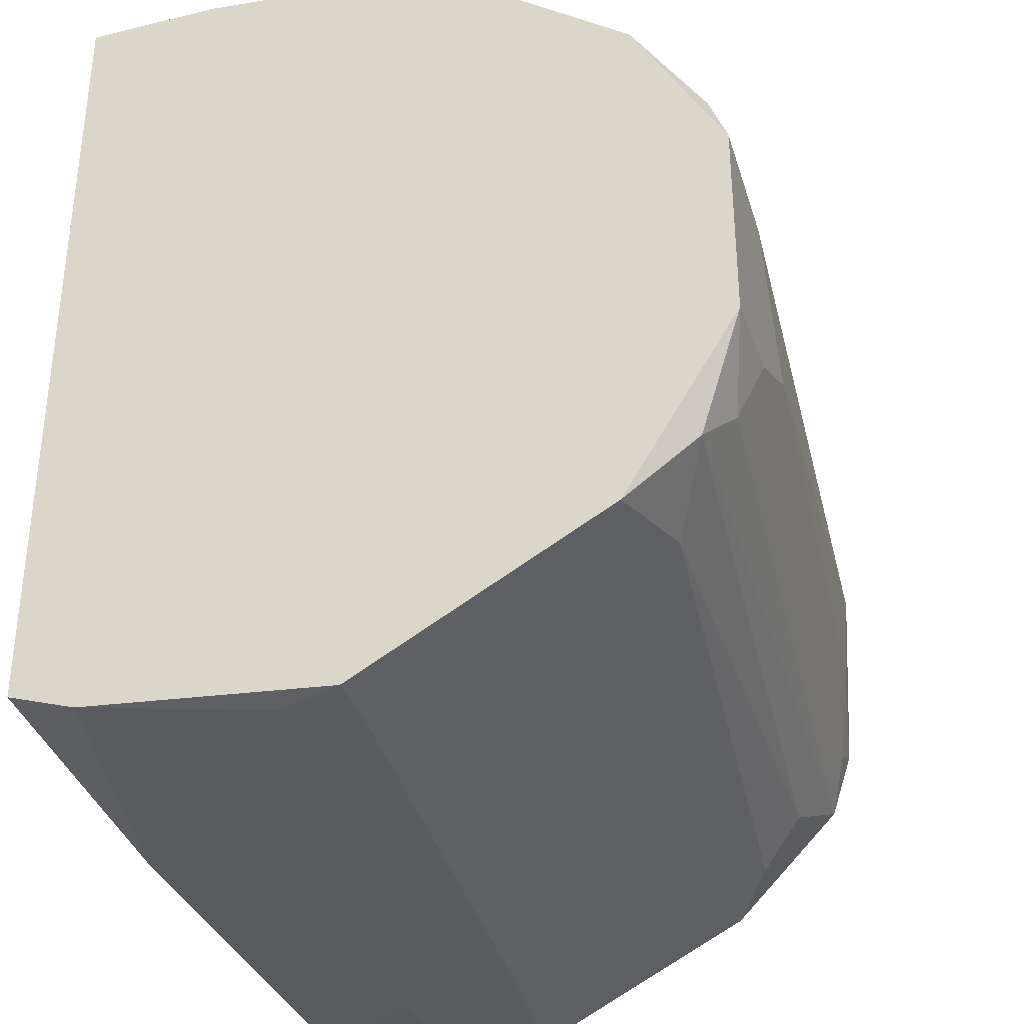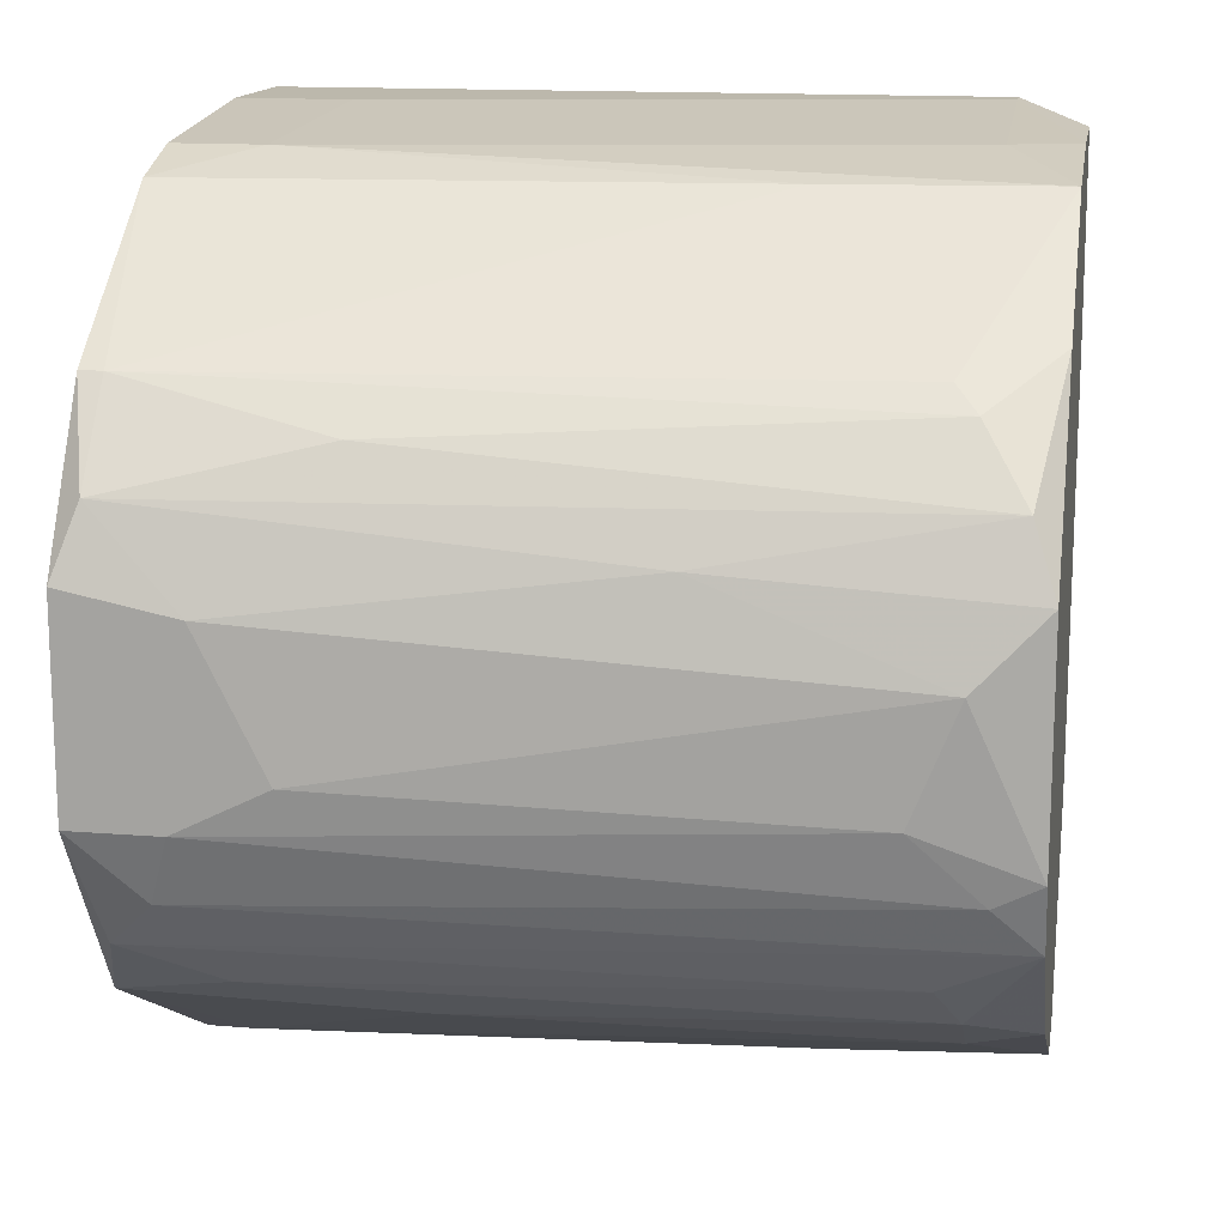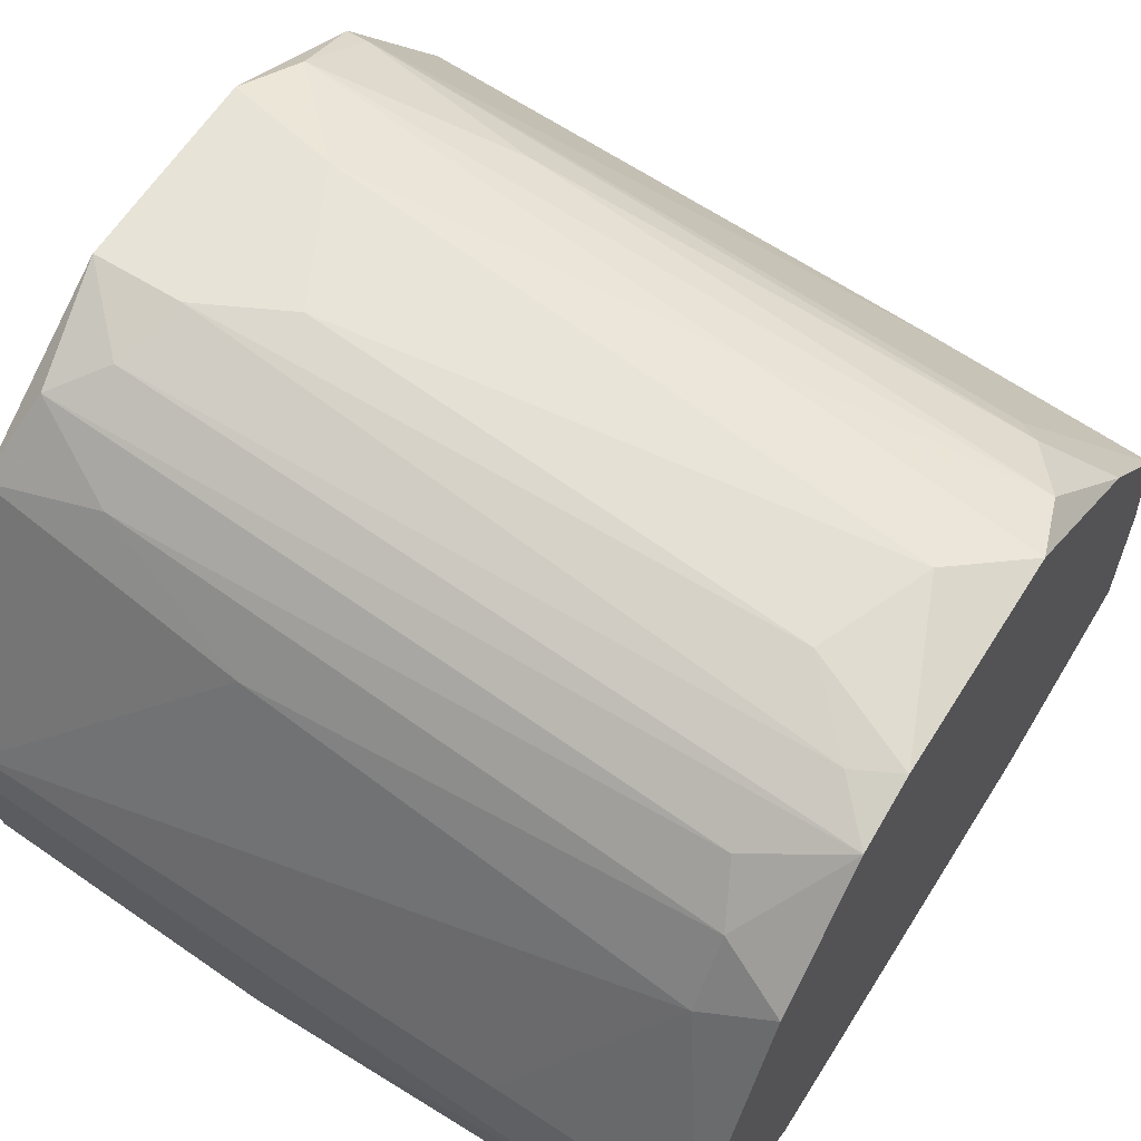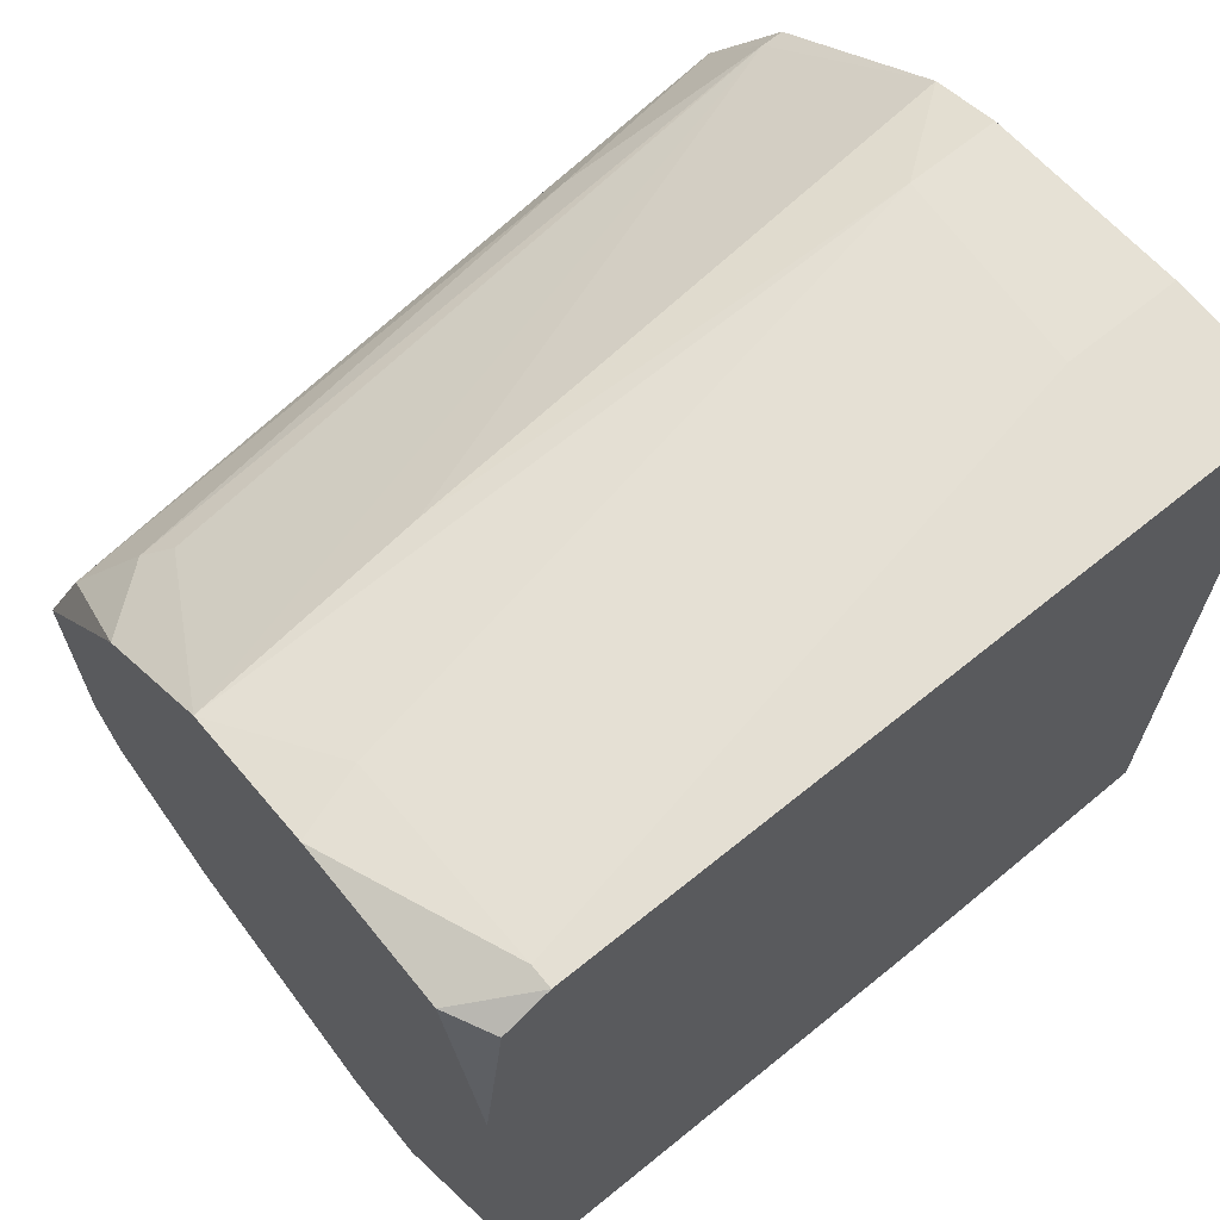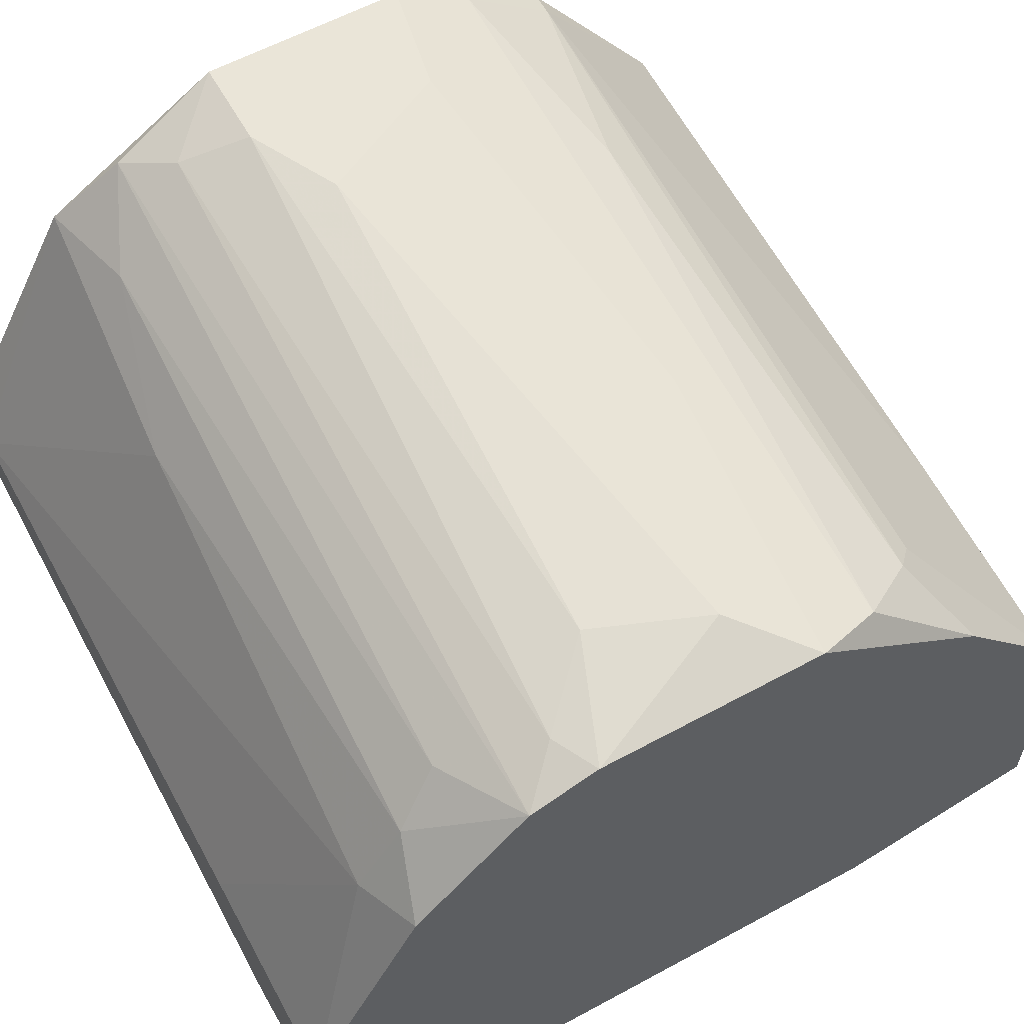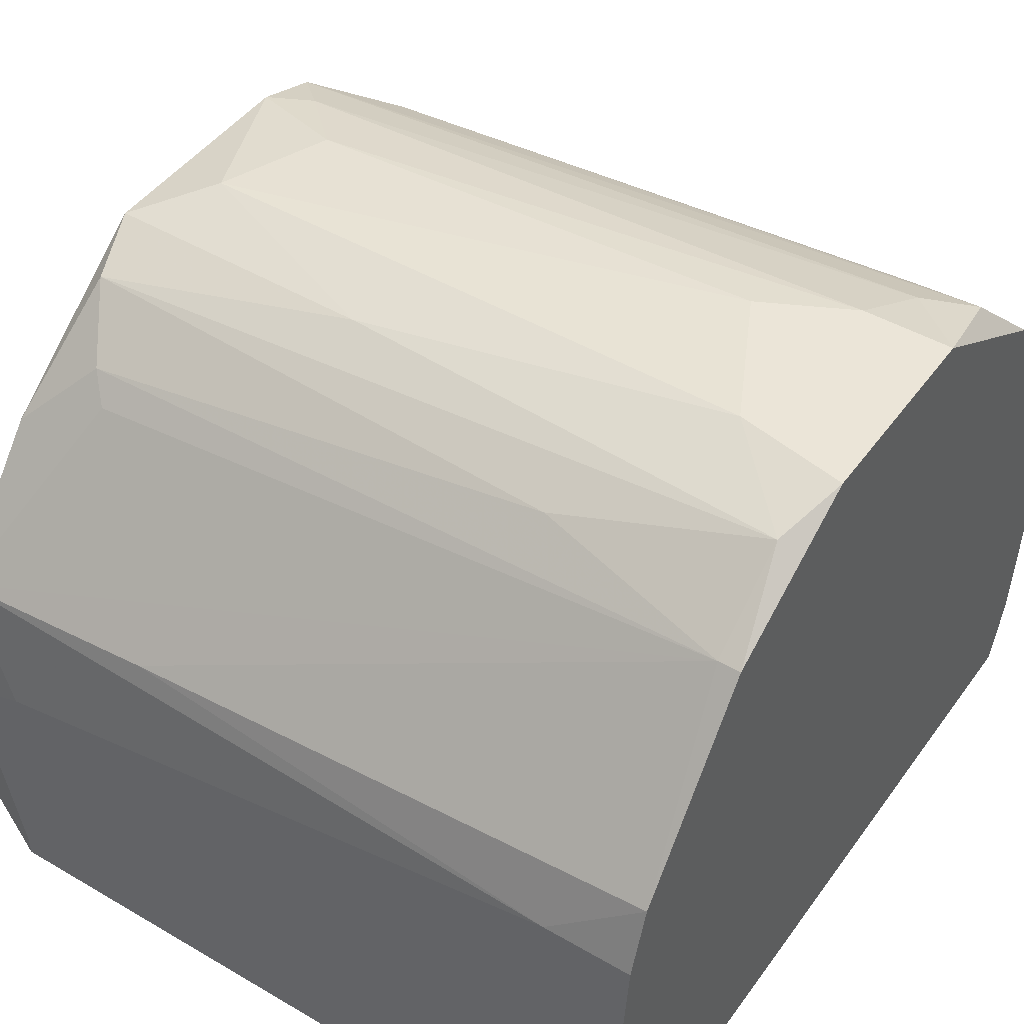
<metadata>
{"format":"obj","ext":"obj","renderer":"f3d","projection":"perspective","resolution":1024,"background":"white","views":[{"elev":-34.5,"azim":108.1,"up":"+Z"},{"elev":14.6,"azim":-170.0,"up":"+Z"},{"elev":61.7,"azim":-147.8,"up":"+Y"},{"elev":66.8,"azim":-39.1,"up":"+Z"},{"elev":59.5,"azim":-119.1,"up":"+Y"},{"elev":45.9,"azim":33.8,"up":"+Y"}]}
</metadata>
<code>
v -0.007224 0.008748 0.02016
v 0.006746 -0.009877 -0.02058
v -0.01421 0.01923 -0.01243
v -0.01421 0.0169 0.01318
v 0.02188 0.02506 -0.005447
v 0.02188 0.02506 0.005025
v 0.02188 0.006426 -0.02175
v 0.02188 0.02039 0.01318
v 0.02188 0.007589 0.02133
v 0.02188 0.01923 -0.01476
v 0.02188 -0.006383 -0.02058
v 0.02188 -0.009877 -0.01942
v 0.02188 -0.009877 0.02249
v 0.02188 -0.002888 0.02249
v 0.02188 0.01108 0.02016
v 0.01606 0.02506 0.00386
v 0.01606 0.02039 -0.0136
v 0.01606 -0.002888 0.02249
v -0.01188 -0.002888 -0.02175
v -0.0177 0.02039 0.008516
v -0.0177 -0.009877 0.02133
v -0.0177 -0.009877 -0.02058
v 0.01024 0.02156 0.01085
v -0.01654 0.02156 -0.007773
v -0.01537 0.001769 0.02133
v -0.01537 0.01807 0.01201
v -0.01537 0.02272 0.00153
v -0.01537 -0.008711 0.02249
v -0.01537 0.0169 -0.01476
v -0.01537 -0.009877 0.02249
v -0.01537 0.01341 -0.01709
v 0.01257 0.02506 -0.003117
v -0.008385 0.004098 -0.02175
v 0.007907 0.0169 -0.01593
v 0.01955 0.006426 -0.02175
v 0.02072 0.02272 -0.01127
v 0.02072 0.002932 -0.02175
v 0.02072 0.02039 0.01318
v 0.02072 0.02389 0.008516
v -0.01304 0.02272 -0.004282
v -0.01886 0.002932 -0.02175
v -0.01886 0.01457 -0.01593
v -0.01886 0.01457 0.01434
v -0.01886 0.02039 -0.0101
v -0.01886 0.007589 0.02016
v -0.01886 0.000603 0.02133
v -0.01886 -0.007545 0.02133
v -0.01886 -0.001726 -0.02175
v -0.01886 -0.009877 0.01085
v -0.01886 -0.009877 -0.01243
v -0.01886 0.02156 -0.006613
v -0.01886 0.02156 0.005025
v 0.01723 0.02506 -0.005447
v 0.01723 0.007589 0.02133
v -0.00373 0.02272 0.00619
v 0.01839 0.02389 -0.008938
f 15 54 9
f 14 13 12
f 13 22 12
f 14 12 8
f 47 52 42
f 8 12 7
f 52 47 45
f 13 14 30
f 22 13 30
f 47 42 41
f 8 7 6
f 42 52 51
f 14 8 15
f 6 7 10
f 22 30 50
f 47 41 50
f 12 22 2
f 8 6 39
f 41 7 19
f 2 22 19
f 51 52 27
f 41 42 31
f 32 6 5
f 10 36 5
f 6 10 5
f 19 7 37
f 2 19 37
f 54 45 25
f 42 51 44
f 36 3 44
f 47 50 49
f 50 30 49
f 32 5 53
f 31 42 29
f 42 44 29
f 44 3 29
f 6 32 16
f 39 6 16
f 32 27 16
f 31 29 34
f 7 12 11
f 12 2 11
f 37 7 11
f 2 37 11
f 20 26 23
f 39 20 23
f 51 27 40
f 27 32 40
f 32 53 40
f 30 14 28
f 47 30 28
f 22 50 48
f 50 41 48
f 19 22 48
f 41 19 48
f 15 8 38
f 8 39 38
f 23 26 38
f 39 23 38
f 5 36 56
f 36 44 56
f 53 5 56
f 27 52 55
f 52 20 55
f 20 39 55
f 39 16 55
f 16 27 55
f 36 10 17
f 3 36 17
f 29 3 17
f 10 34 17
f 34 29 17
f 7 41 35
f 10 7 35
f 34 10 35
f 31 34 35
f 52 45 43
f 20 52 43
f 26 20 43
f 45 54 1
f 54 15 1
f 15 38 1
f 38 45 1
f 30 47 21
f 47 49 21
f 49 30 21
f 44 51 24
f 51 40 24
f 40 53 24
f 56 44 24
f 53 56 24
f 14 54 18
f 54 25 18
f 28 14 18
f 25 28 18
f 45 47 46
f 25 45 46
f 47 28 46
f 28 25 46
f 45 38 4
f 38 26 4
f 43 45 4
f 26 43 4
f 41 31 33
f 35 41 33
f 31 35 33
f 14 15 9
f 54 14 9

</code>
